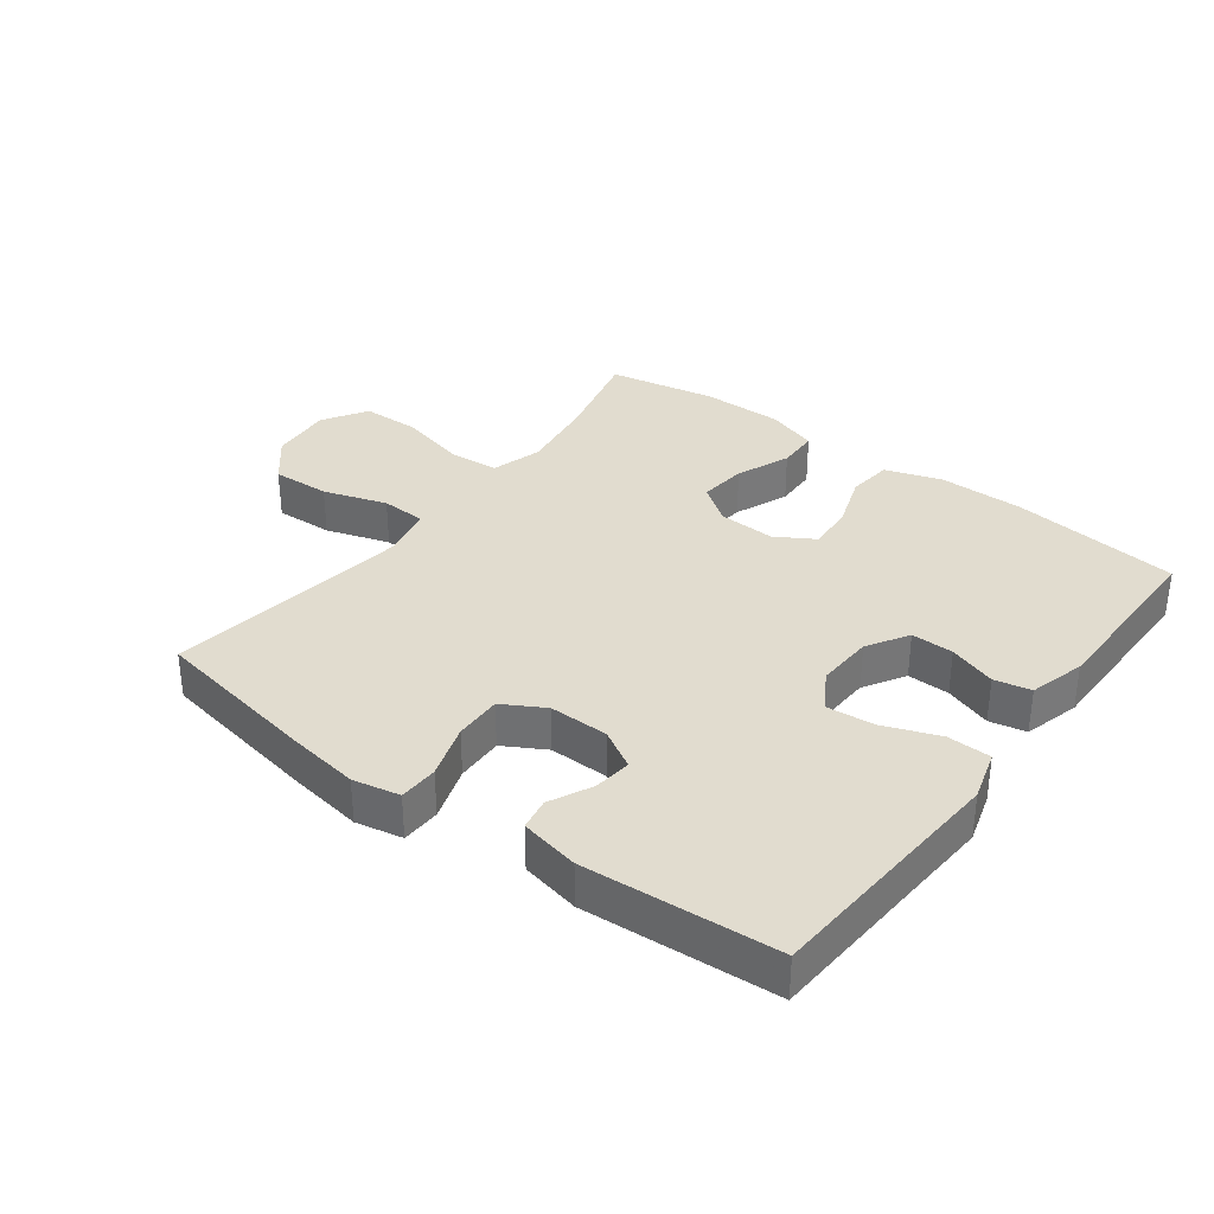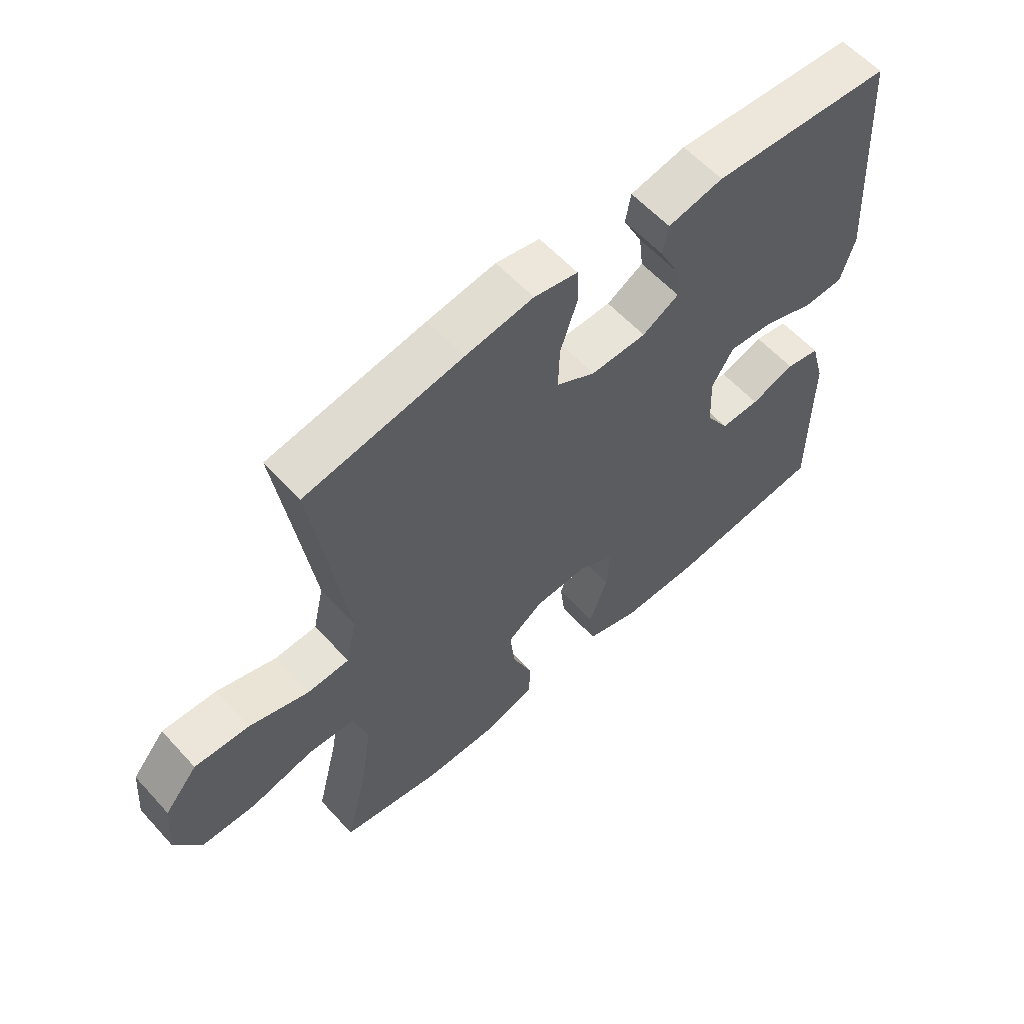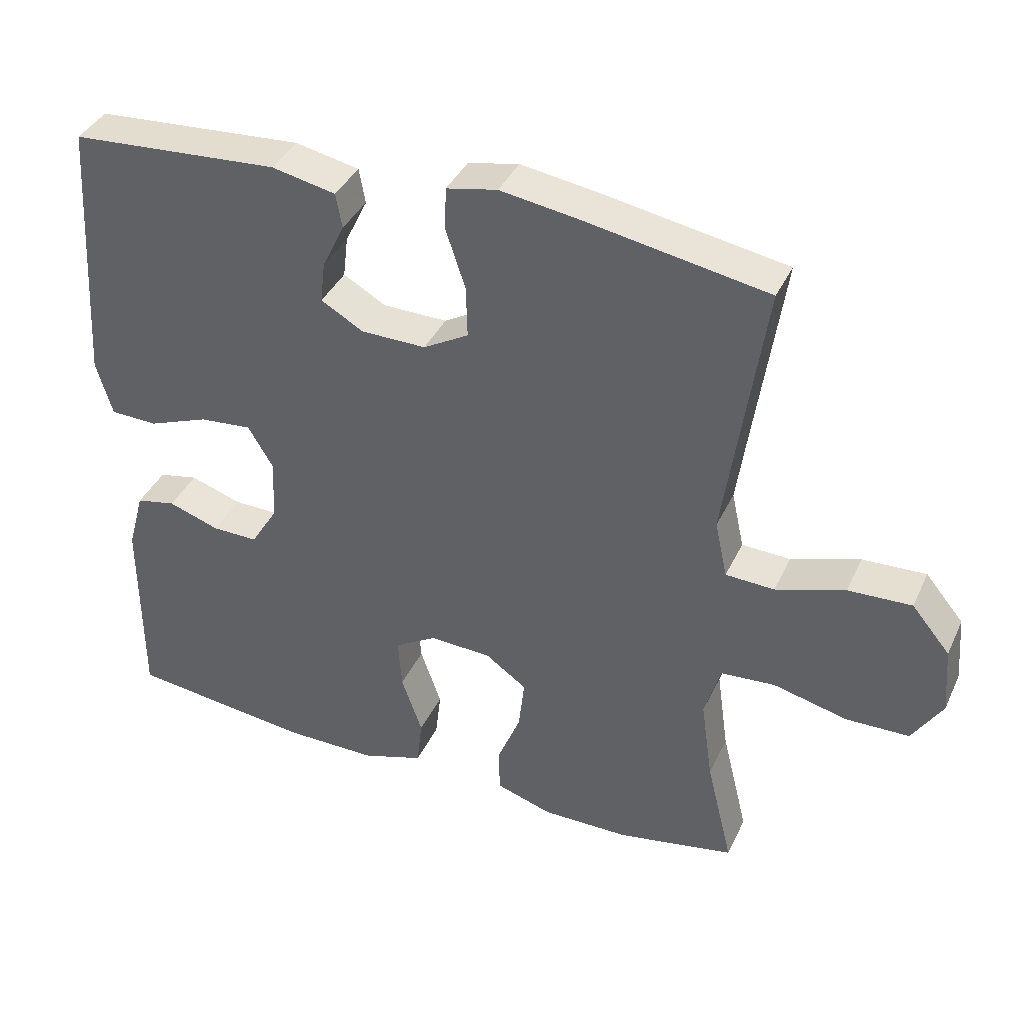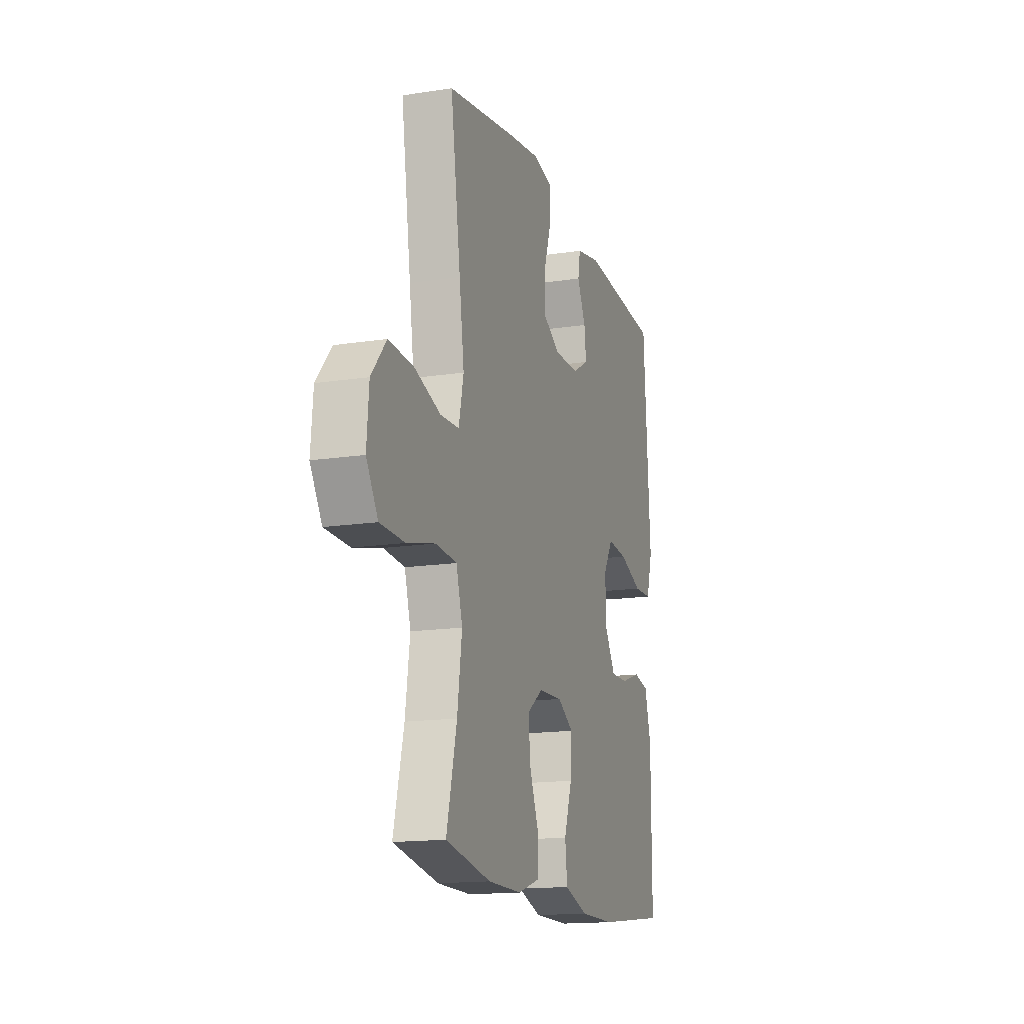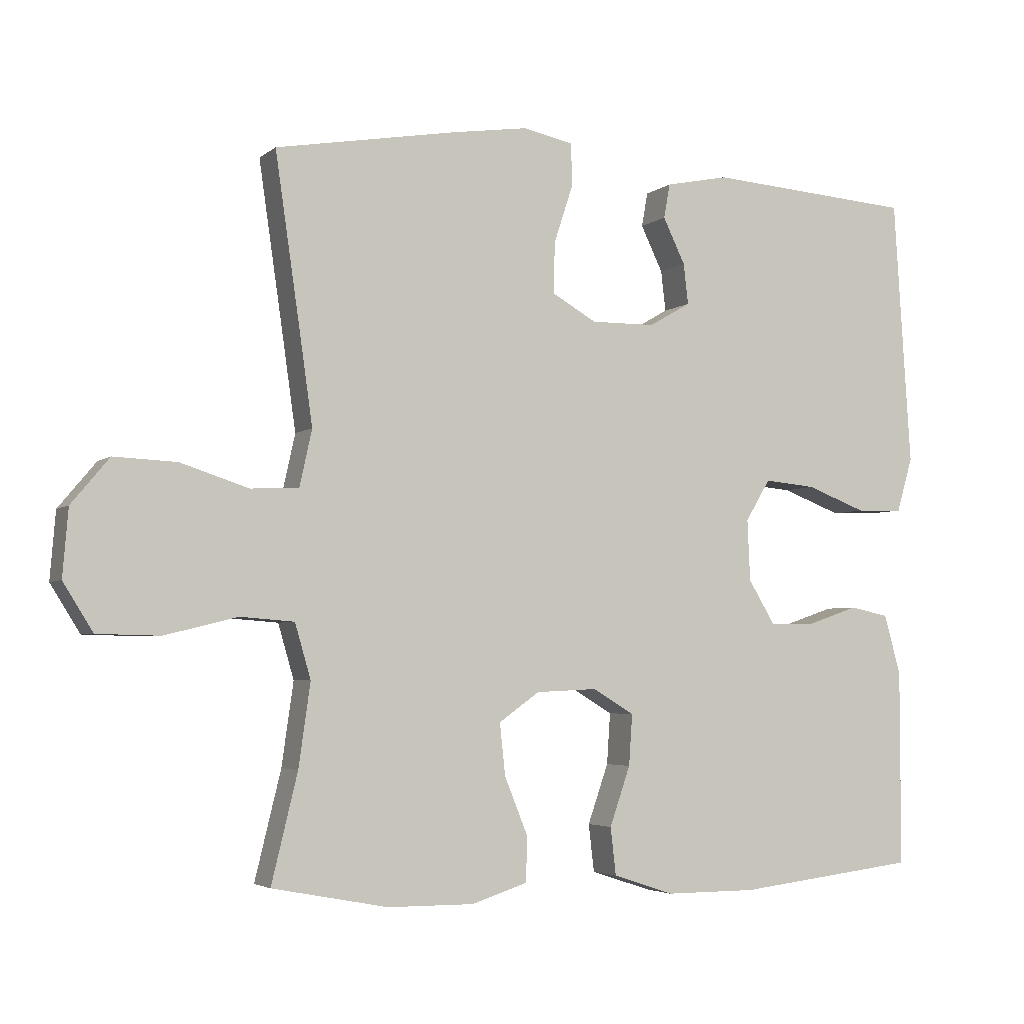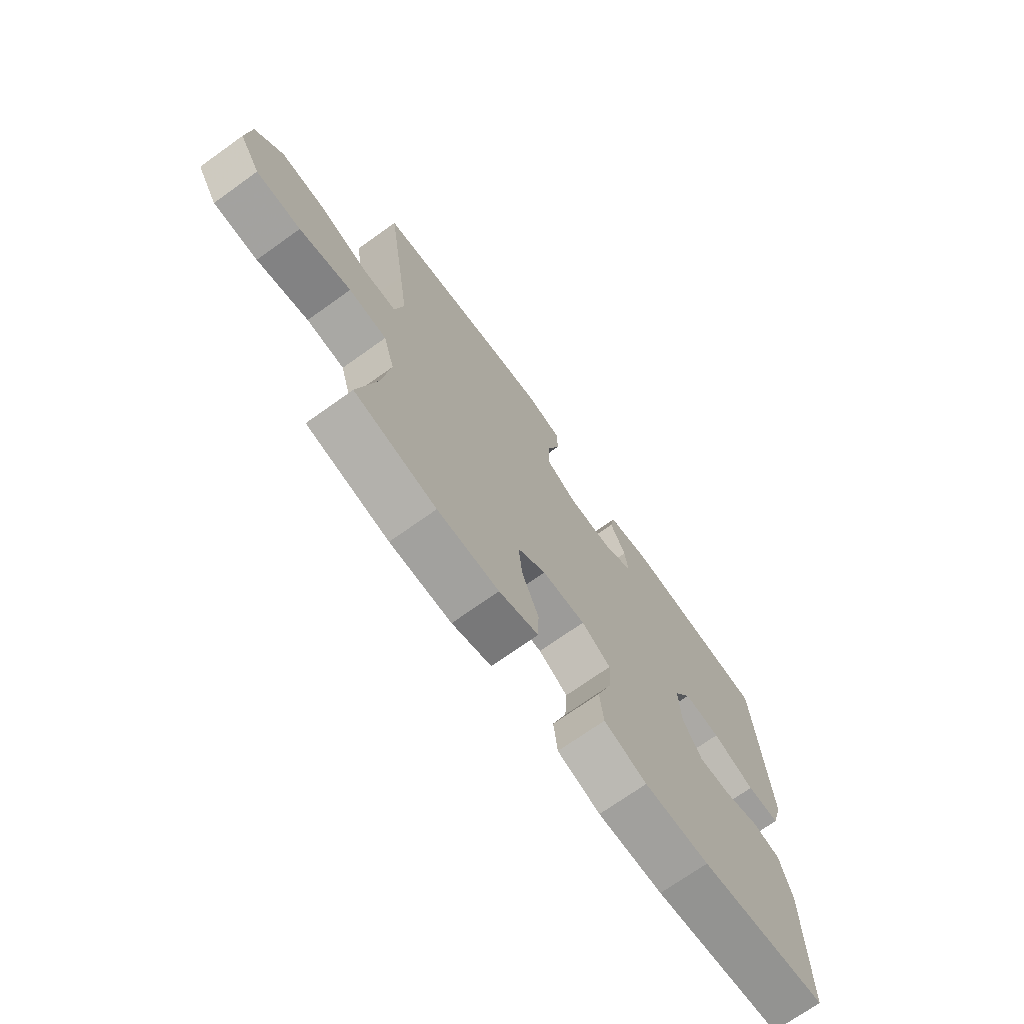
<metadata>
{"format":"obj","ext":"obj","renderer":"f3d","projection":"perspective","resolution":1024,"background":"white","views":[{"elev":34.2,"azim":36.9,"up":"+Y"},{"elev":59.1,"azim":-42.0,"up":"+Z"},{"elev":38.7,"azim":-156.8,"up":"+Z"},{"elev":-15.6,"azim":-72.1,"up":"+Z"},{"elev":-3.9,"azim":-24.5,"up":"+Z"},{"elev":-71.7,"azim":-54.5,"up":"+Z"}]}
</metadata>
<code>
v 0.5 0.07 0.5
v 0.517 0.07 0.235
v 0.525 0.07 0.112
v 0.502 0.07 0.033
v 0.434 0.07 0.031
v 0.347 0.07 0.064
v 0.272 0.07 0.071
v 0.236 0.07 0.011
v 0.24 0.07 -0.078
v 0.279 0.07 -0.142
v 0.345 0.07 -0.141
v 0.419 0.07 -0.116
v 0.476 0.07 -0.128
v 0.5 0.07 -0.215
v 0.5 0.07 -0.5
v 0.237 0.07 -0.531
v 0.104 0.07 -0.531
v 0.016 0.07 -0.502
v 0.008 0.07 -0.433
v 0.038 0.07 -0.347
v 0.043 0.07 -0.273
v -0.017 0.07 -0.237
v -0.106 0.07 -0.241
v -0.165 0.07 -0.283
v -0.157 0.07 -0.358
v -0.123 0.07 -0.442
v -0.125 0.07 -0.507
v -0.206 0.07 -0.533
v -0.332 0.07 -0.532
v -0.5 0.07 -0.5
v -0.462 0.07 -0.344
v -0.445 0.07 -0.224
v -0.468 0.07 -0.145
v -0.546 0.07 -0.139
v -0.652 0.07 -0.165
v -0.743 0.07 -0.163
v -0.786 0.07 -0.094
v -0.778 0.07 0.003
v -0.723 0.07 0.069
v -0.632 0.07 0.065
v -0.533 0.07 0.033
v -0.463 0.07 0.036
v -0.445 0.07 0.118
v -0.463 0.07 0.245
v -0.5 0.07 0.5
v -0.239 0.07 0.546
v -0.126 0.07 0.563
v -0.053 0.07 0.548
v -0.051 0.07 0.487
v -0.079 0.07 0.402
v -0.081 0.07 0.328
v -0.016 0.07 0.291
v 0.077 0.07 0.292
v 0.138 0.07 0.327
v 0.131 0.07 0.386
v 0.099 0.07 0.452
v 0.108 0.07 0.502
v 0.2 0.07 0.521
v 0.5 0 0.5
v 0.517 0 0.235
v 0.525 0 0.112
v 0.502 0 0.033
v 0.434 0 0.031
v 0.347 0 0.064
v 0.272 0 0.071
v 0.236 0 0.011
v 0.24 0 -0.078
v 0.279 0 -0.142
v 0.345 0 -0.141
v 0.419 0 -0.116
v 0.476 0 -0.128
v 0.5 0 -0.215
v 0.5 0 -0.5
v 0.237 0 -0.531
v 0.104 0 -0.531
v 0.016 0 -0.502
v 0.008 0 -0.433
v 0.038 0 -0.347
v 0.043 0 -0.273
v -0.017 0 -0.237
v -0.106 0 -0.241
v -0.165 0 -0.283
v -0.157 0 -0.358
v -0.123 0 -0.442
v -0.125 0 -0.507
v -0.206 0 -0.533
v -0.332 0 -0.532
v -0.5 0 -0.5
v -0.462 0 -0.344
v -0.445 0 -0.224
v -0.468 0 -0.145
v -0.546 0 -0.139
v -0.652 0 -0.165
v -0.743 0 -0.163
v -0.786 0 -0.094
v -0.778 0 0.003
v -0.723 0 0.069
v -0.632 0 0.065
v -0.533 0 0.033
v -0.463 0 0.036
v -0.445 0 0.118
v -0.463 0 0.245
v -0.5 0 0.5
v -0.239 0 0.546
v -0.126 0 0.563
v -0.053 0 0.548
v -0.051 0 0.487
v -0.079 0 0.402
v -0.081 0 0.328
v -0.016 0 0.291
v 0.077 0 0.292
v 0.138 0 0.327
v 0.131 0 0.386
v 0.099 0 0.452
v 0.108 0 0.502
v 0.2 0 0.521
f 55 56 57 58
f 54 55 58 1
f 53 54 1 2
f 52 53 2 3
f 47 48 49 50
f 47 50 51
f 44 45 46 47
f 43 44 47 51
f 42 43 51 52
f 38 39 40 41
f 38 41 42
f 37 38 42
f 34 35 36 37
f 33 34 37 42
f 32 33 42 52
f 28 29 30 31
f 25 26 27 28
f 24 25 28 31
f 23 24 31 32
f 17 18 19 20
f 17 20 21
f 16 17 21
f 15 16 21
f 14 15 21 22
f 11 12 13 14
f 10 11 14 22
f 3 4 5 6
f 3 6 7
f 52 3 7
f 32 52 7 8
f 23 32 8 9
f 9 10 22 23
f 116 115 114 113
f 59 116 113 112
f 60 59 112 111
f 61 60 111 110
f 108 107 106 105
f 109 108 105
f 105 104 103 102
f 109 105 102 101
f 110 109 101 100
f 99 98 97 96
f 100 99 96
f 100 96 95
f 95 94 93 92
f 100 95 92 91
f 110 100 91 90
f 89 88 87 86
f 86 85 84 83
f 89 86 83 82
f 90 89 82 81
f 78 77 76 75
f 79 78 75
f 79 75 74
f 79 74 73
f 80 79 73 72
f 72 71 70 69
f 80 72 69 68
f 64 63 62 61
f 65 64 61
f 65 61 110
f 66 65 110 90
f 67 66 90 81
f 81 80 68 67
f 1 59 60 2
f 2 60 61 3
f 3 61 62 4
f 4 62 63 5
f 5 63 64 6
f 6 64 65 7
f 7 65 66 8
f 8 66 67 9
f 9 67 68 10
f 10 68 69 11
f 11 69 70 12
f 12 70 71 13
f 13 71 72 14
f 14 72 73 15
f 15 73 74 16
f 16 74 75 17
f 17 75 76 18
f 18 76 77 19
f 19 77 78 20
f 20 78 79 21
f 21 79 80 22
f 22 80 81 23
f 23 81 82 24
f 24 82 83 25
f 25 83 84 26
f 26 84 85 27
f 27 85 86 28
f 28 86 87 29
f 29 87 88 30
f 30 88 89 31
f 31 89 90 32
f 32 90 91 33
f 33 91 92 34
f 34 92 93 35
f 35 93 94 36
f 36 94 95 37
f 37 95 96 38
f 38 96 97 39
f 39 97 98 40
f 40 98 99 41
f 41 99 100 42
f 42 100 101 43
f 43 101 102 44
f 44 102 103 45
f 45 103 104 46
f 46 104 105 47
f 47 105 106 48
f 48 106 107 49
f 49 107 108 50
f 50 108 109 51
f 51 109 110 52
f 52 110 111 53
f 53 111 112 54
f 54 112 113 55
f 55 113 114 56
f 56 114 115 57
f 57 115 116 58
f 58 116 59 1

</code>
